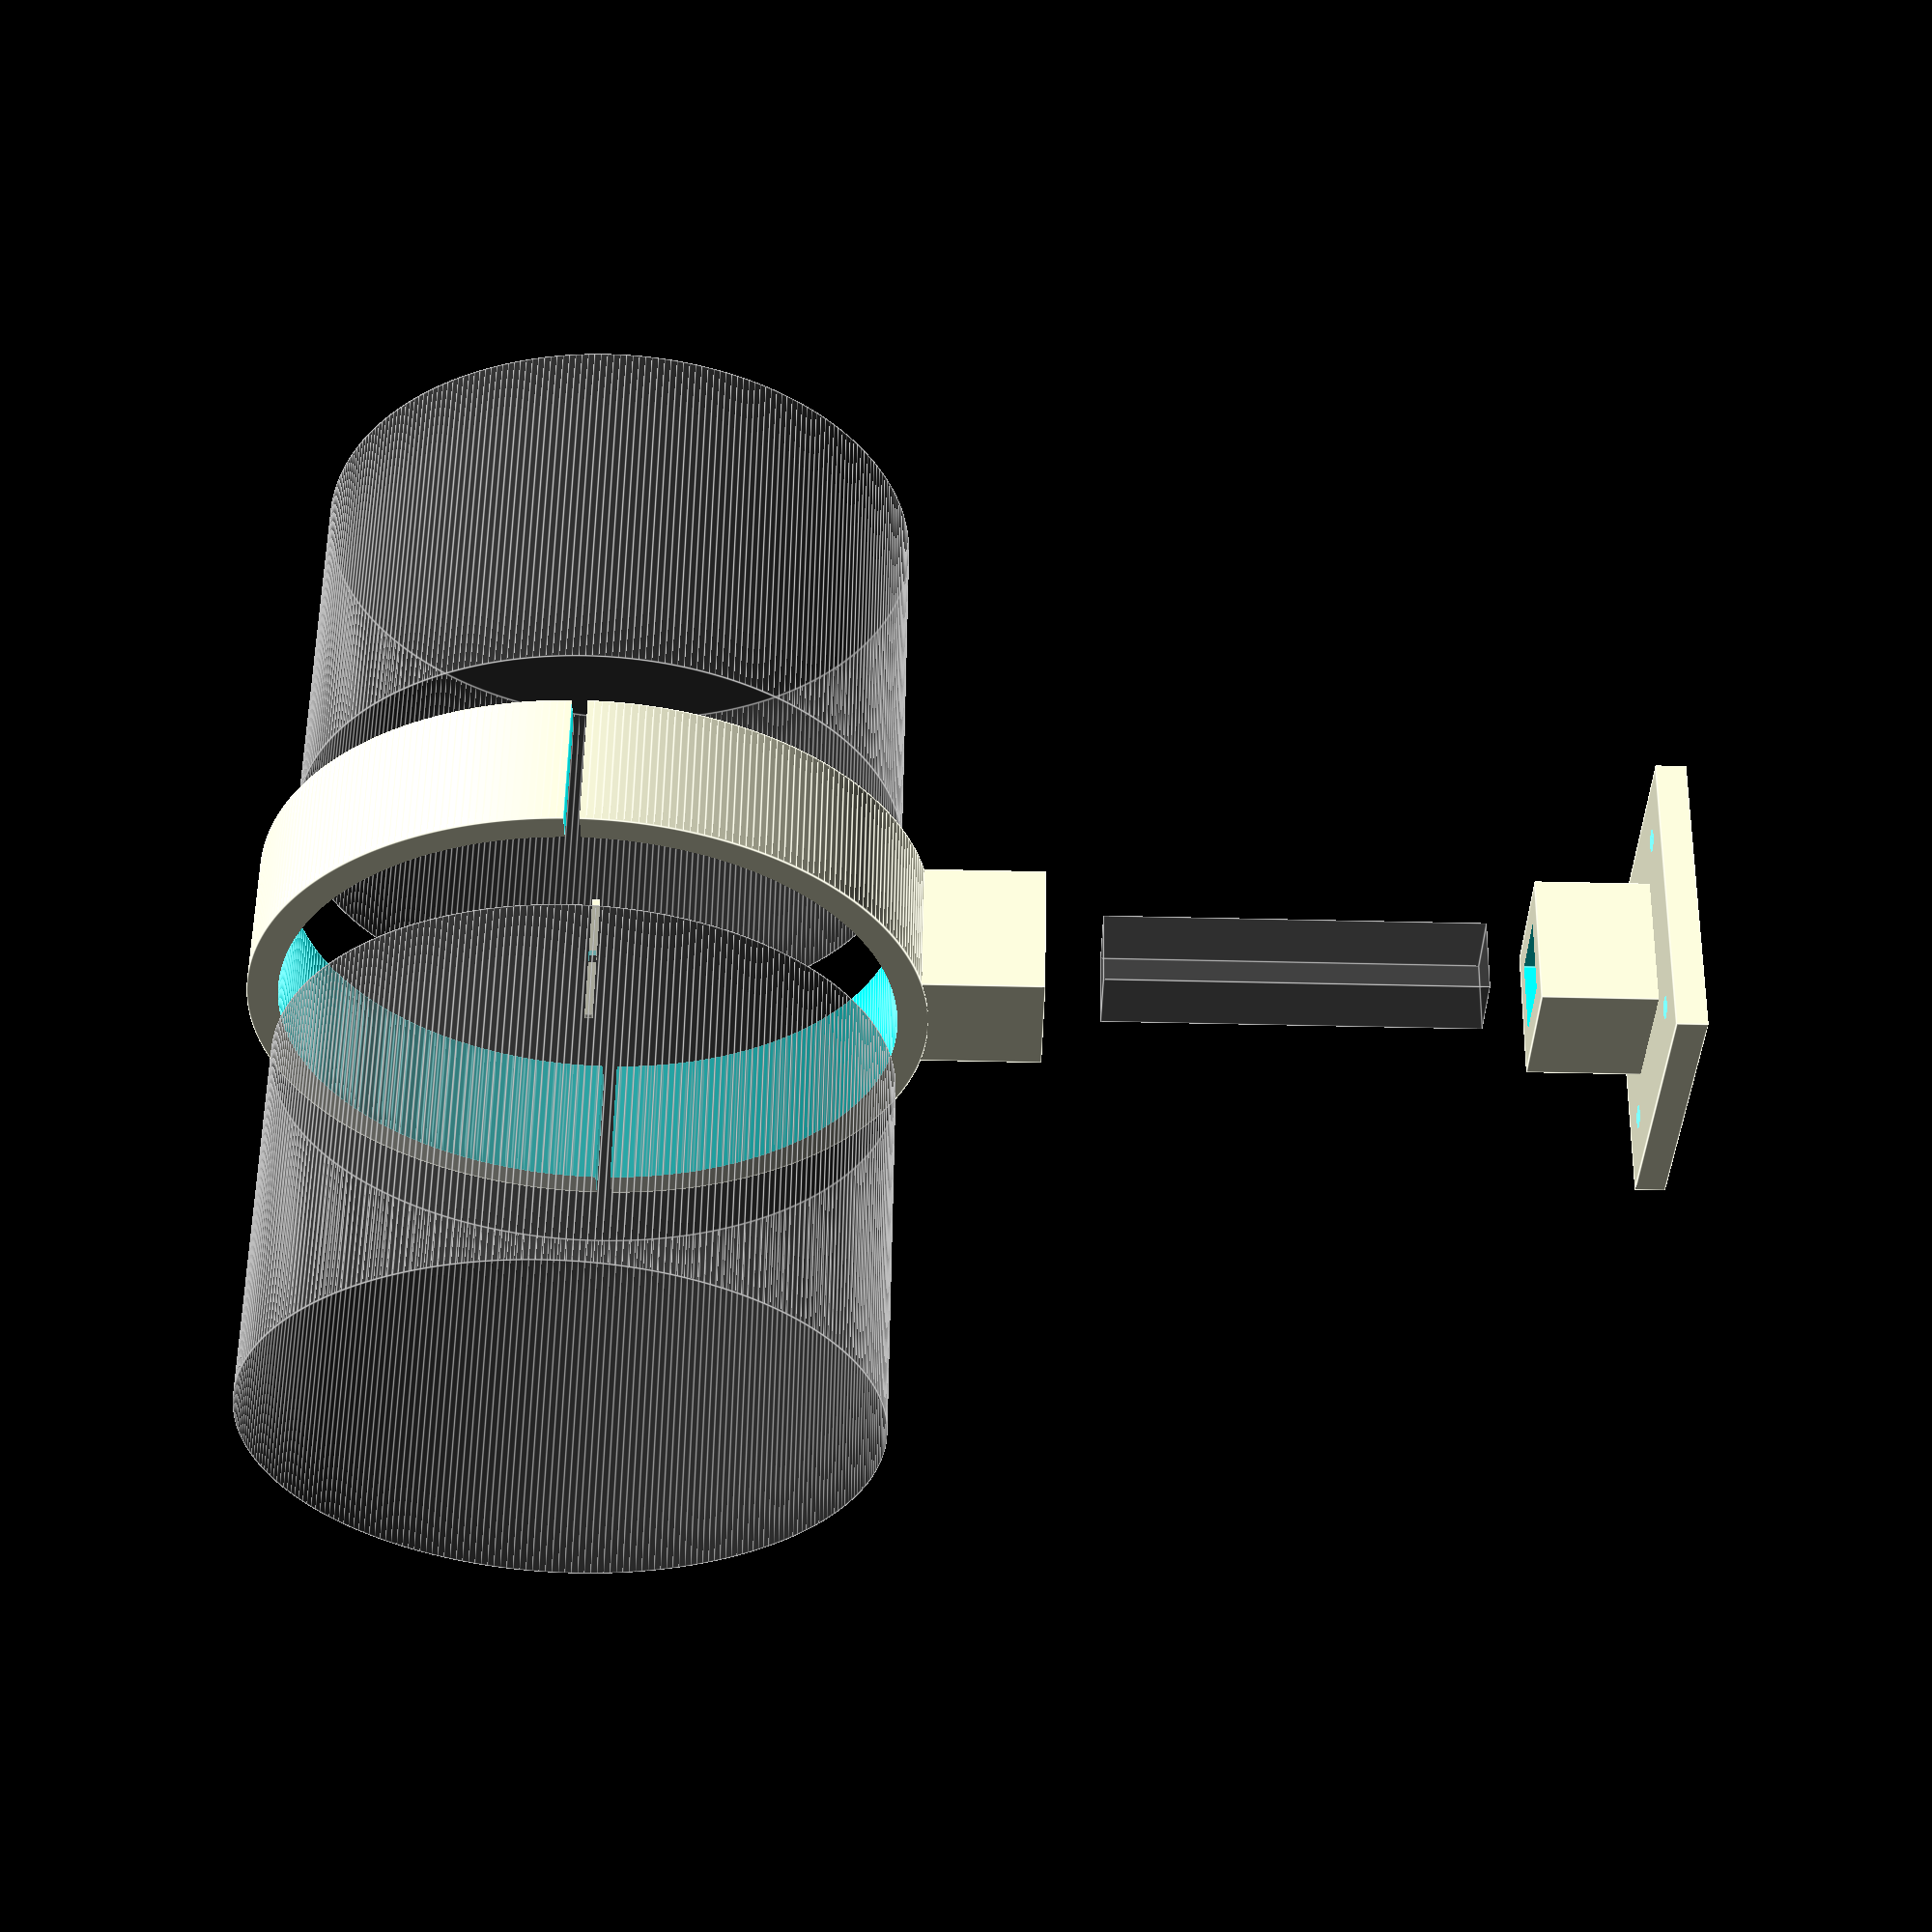
<openscad>
/*

    Etude de l'effet venturi : Supports
    
    Olivier Boesch (c) 2020

*/

//ecrous et vis
include <MCAD/nuts_and_bolts.scad>

//tube
d_ext = 80; //mm - diamètre extérieur du tube
ep_matiere_tube = 4; // mm - epaisseur de matière autour du tube

//profilé (section carrée)
a_ext_profil = 10;
ep_profil = 0.9;
h_connecteur = 15;
ep_matiere_profil = 4; // mm - epaisseur de matière autour du profilé

//connecteur
l = a_ext_profil+2*ep_matiere_profil;  //mm - largeur du connecteur
retrait = 2; // mm - espace entre les fixations du tube

//fixations
vis = 3; //mm - diametre de la vis

//fn - finesse
$fn = 300;

module connecteur_profil_tube(d_tube, a_ext_profil, ep_matiere_profil, h_connecteur){
    translate([0,0,-d_tube/2-h_connecteur/2+0.1]){
        difference(){
            translate([0,0,h_connecteur/2]) cube([a_ext_profil+2*ep_matiere_profil,a_ext_profil+2*ep_matiere_profil,h_connecteur*2],center=true);
            translate([0,0,d_tube/2+h_connecteur/2]) rotate([0,90,0]) cylinder(d = d_tube, h = a_ext_profil+2*ep_matiere_profil + 0.2, center=true);
            translate([0,0,-0.1]) cube([a_ext_profil,a_ext_profil,h_connecteur+0.2],center =true);
        }
    }
}

module fixation_vis(vis, ep_matiere_tube, l){
    translate([0,0,(ep_matiere_tube+METRIC_NUT_THICKNESS[vis])/2]) difference(){
        cube([l,ep_matiere_tube*2+METRIC_NUT_THICKNESS[vis],ep_matiere_tube+METRIC_NUT_THICKNESS[vis]],center=true);
        translate([0,0,ep_matiere_tube+0.1]) boltHole(vis, tolerance = +0.01);
        cylinder(d = COURSE_METRIC_BOLT_MAJOR_THREAD_DIAMETERS[vis] + 0.2, h= ep_matiere_tube+METRIC_NUT_THICKNESS[vis] + 0.2, center=true);
    }
}

module fixation_ecrou(vis, ep_matiere_tube=4,l=12){
    translate([0,0,(ep_matiere_tube+METRIC_NUT_THICKNESS[vis])/2]) difference(){
        cube([l,ep_matiere_tube*2+METRIC_NUT_THICKNESS[vis],ep_matiere_tube+METRIC_NUT_THICKNESS[vis]],center=true);
        translate([0,0,ep_matiere_tube-METRIC_NUT_THICKNESS[vis]]) nutHole(vis, tolerance = +0.01);
        cylinder(d = COURSE_METRIC_BOLT_MAJOR_THREAD_DIAMETERS[vis] + 0.2, h= ep_matiere_tube+METRIC_NUT_THICKNESS[vis] + 0.2, center=true);
    }
}

module demi_cylindre(d_ext, ep_matiere_tube, l, retrait){
    difference(){
        rotate([0,90,0]) difference(){
            cylinder(d = d_ext+2*ep_matiere_tube, h = l, center=true);
            cylinder(d = d_ext, h = l+0.2, center=true);
        }
        translate([0,0,d_ext/2+ep_matiere_tube+0.1-retrait]) cube([l+0.4, d_ext+2*ep_matiere_tube+0.2,d_ext+2*ep_matiere_tube+0.2],center=true);
    }
}

module connecteur_profil_plat(a_ext_profil, ep_matiere_profil, h_connecteur, vis){
    translate([0,0,h_connecteur/2+ep_matiere_profil/2]) rotate([0,180,0]) difference(){
        cube([a_ext_profil+2*ep_matiere_profil,a_ext_profil+2*ep_matiere_profil,h_connecteur+ep_matiere_profil],center=true);
        translate([0,0,-0.1-ep_matiere_profil]) cube([a_ext_profil,a_ext_profil,h_connecteur+0.2],center =true);
    }
    difference(){
        translate([0,0,ep_matiere_profil/2]) cube([a_ext_profil*4,a_ext_profil*4,ep_matiere_profil],center=true);
        translate([a_ext_profil*1.3,a_ext_profil*1.3,0]) cylinder(d=vis, h=ep_matiere_profil*3, center=true);
        translate([-a_ext_profil*1.3,a_ext_profil*1.3,0]) cylinder(d=vis, h=ep_matiere_profil*3, center=true);
        translate([a_ext_profil*1.3,-a_ext_profil*1.3,0]) cylinder(d=vis, h=ep_matiere_profil*3, center=true);
        translate([-a_ext_profil*1.3,-a_ext_profil*1.3,0]) cylinder(d=vis, h=ep_matiere_profil*3, center=true);
    }
}

// support de tube (partie basse)
module support_tube_bas(d_ext, a_ext_profil, ep_profil,h_connecteur, l, ep_matiere_tube, ep_matiere_profil, retrait, vis){
    demi_cylindre(d_ext, ep_matiere_tube, l, retrait/2);
    connecteur_profil_tube(d_ext+2*ep_matiere_tube,a_ext_profil, ep_matiere_profil, h_connecteur);
    translate([0,-d_ext/2-(3*ep_matiere_tube+METRIC_NUT_THICKNESS[vis])/2,-retrait/2]) rotate([180, 0, 0]) fixation_vis(vis, ep_matiere_tube,l);
    translate([0,+d_ext/2+(3*ep_matiere_tube+METRIC_NUT_THICKNESS[vis])/2,-retrait/2]) rotate([180, 0, 0]) fixation_vis(vis, ep_matiere_tube,l);
}

// support de tube (partie haute)
module support_tube_haut(d_ext, a_ext_profil, ep_profil,h_connecteur, l, ep_matiere_tube, ep_matiere_profil, retrait, vis){
    rotate([180, 0, 0]) demi_cylindre(d_ext, ep_matiere_tube, l, retrait/2);
    translate([0,-d_ext/2-(3*ep_matiere_tube+METRIC_NUT_THICKNESS[vis])/2,retrait/2]) fixation_ecrou(vis, ep_matiere_tube,l);
    translate([0,+d_ext/2+(3*ep_matiere_tube+METRIC_NUT_THICKNESS[vis])/2,retrait/2]) fixation_ecrou(vis, ep_matiere_tube,l);
}

if($preview){
    support_tube_bas(d_ext, a_ext_profil, ep_profil, h_connecteur, l, ep_matiere_tube, ep_matiere_profil, retrait, vis);
    support_tube_haut(d_ext, a_ext_profil, ep_profil,h_connecteur, l, ep_matiere_tube, ep_matiere_profil, retrait, vis);
    color("grey", 0.3){
        translate([0,0,-d_ext-h_connecteur/2-ep_matiere_tube]) cube([a_ext_profil,a_ext_profil,50], center=true);
        translate([-l/2-10-25,0,0]) rotate([0,90,0]) cylinder(d = d_ext, h= 50, center=true);
        translate([l/2+10+25,0,0]) rotate([0,90,0]) cylinder(d = d_ext, h= 50, center=true);
    }
    translate([0,0,-d_ext-h_connecteur/2-ep_matiere_tube-50]) connecteur_profil_plat(a_ext_profil, ep_matiere_profil, h_connecteur, vis);
}
else{
    rotate([0,90,0]) {
        support_tube_bas(d_ext, a_ext_profil, ep_profil, h_connecteur, l, ep_matiere_tube, ep_matiere_profil, retrait, vis);
        support_tube_haut(d_ext, a_ext_profil, ep_profil,h_connecteur, l, ep_matiere_tube, ep_matiere_profil, retrait, vis);
    }
    translate([0,-d_ext-2*a_ext_profil,-l/2]) connecteur_profil_plat(a_ext_profil, ep_matiere_profil, h_connecteur, vis);
}

</openscad>
<views>
elev=71.8 azim=307.9 roll=88.8 proj=p view=edges
</views>
